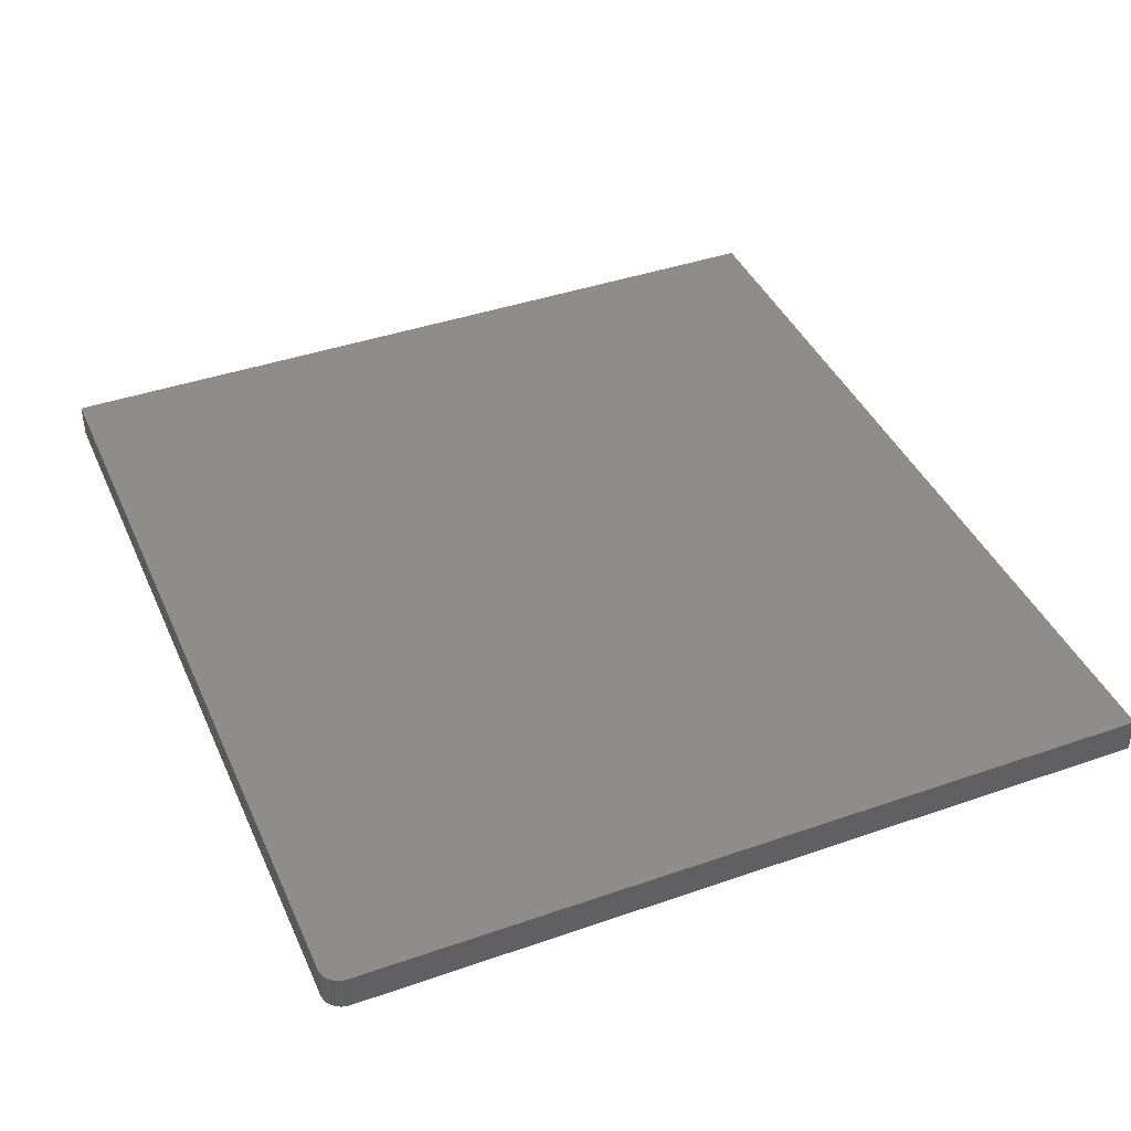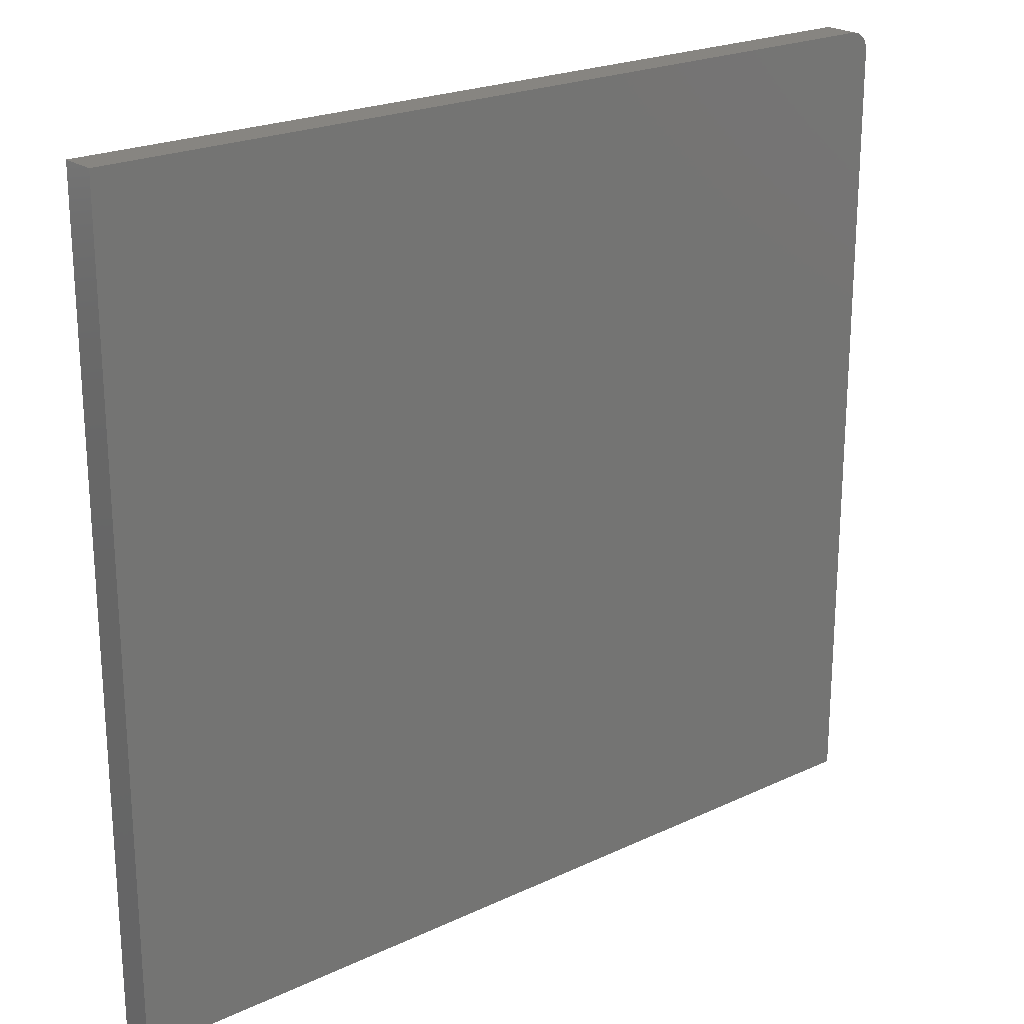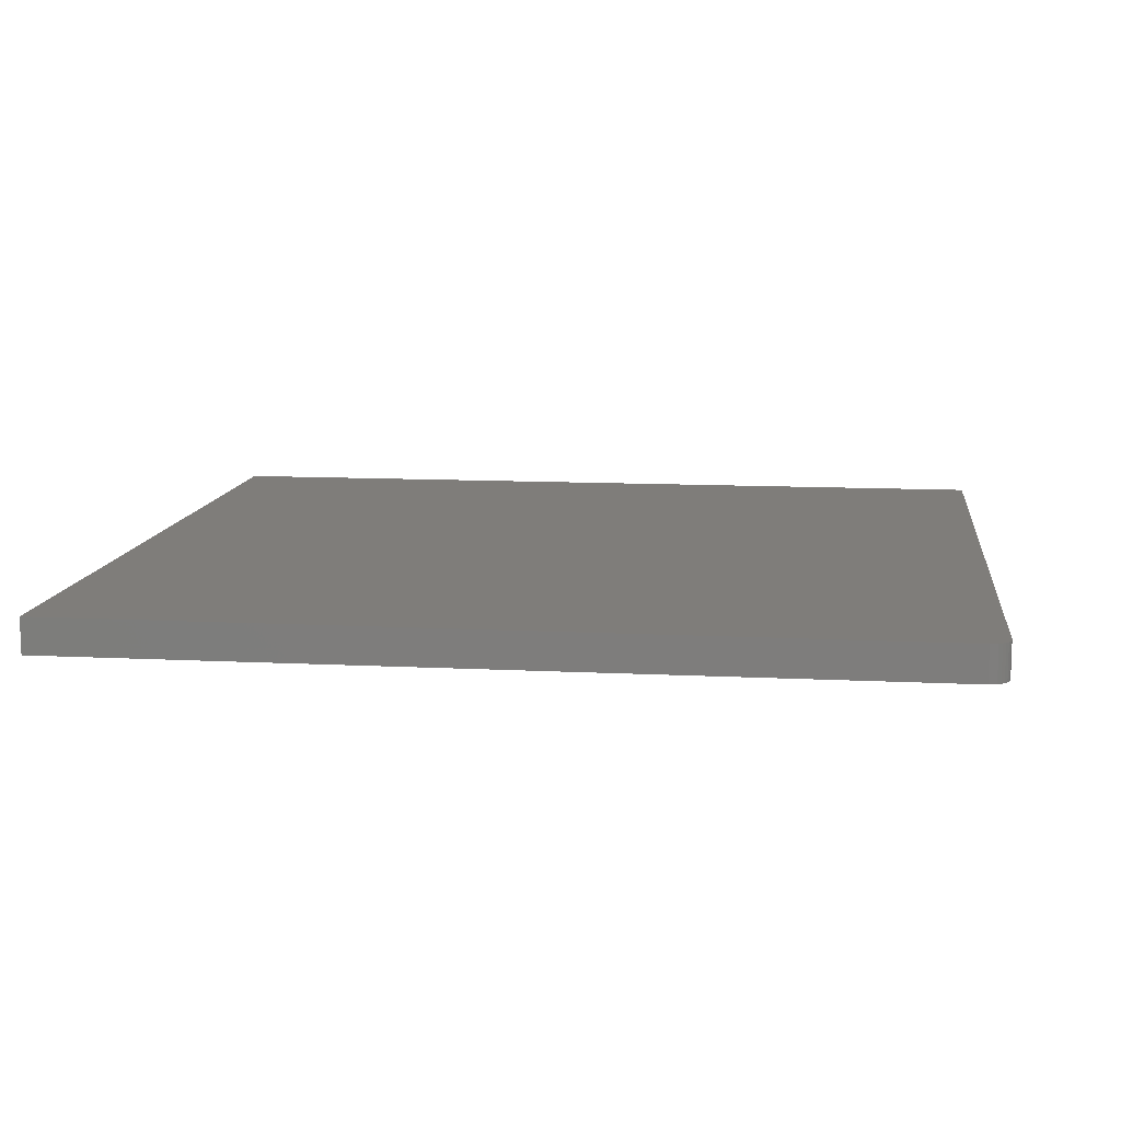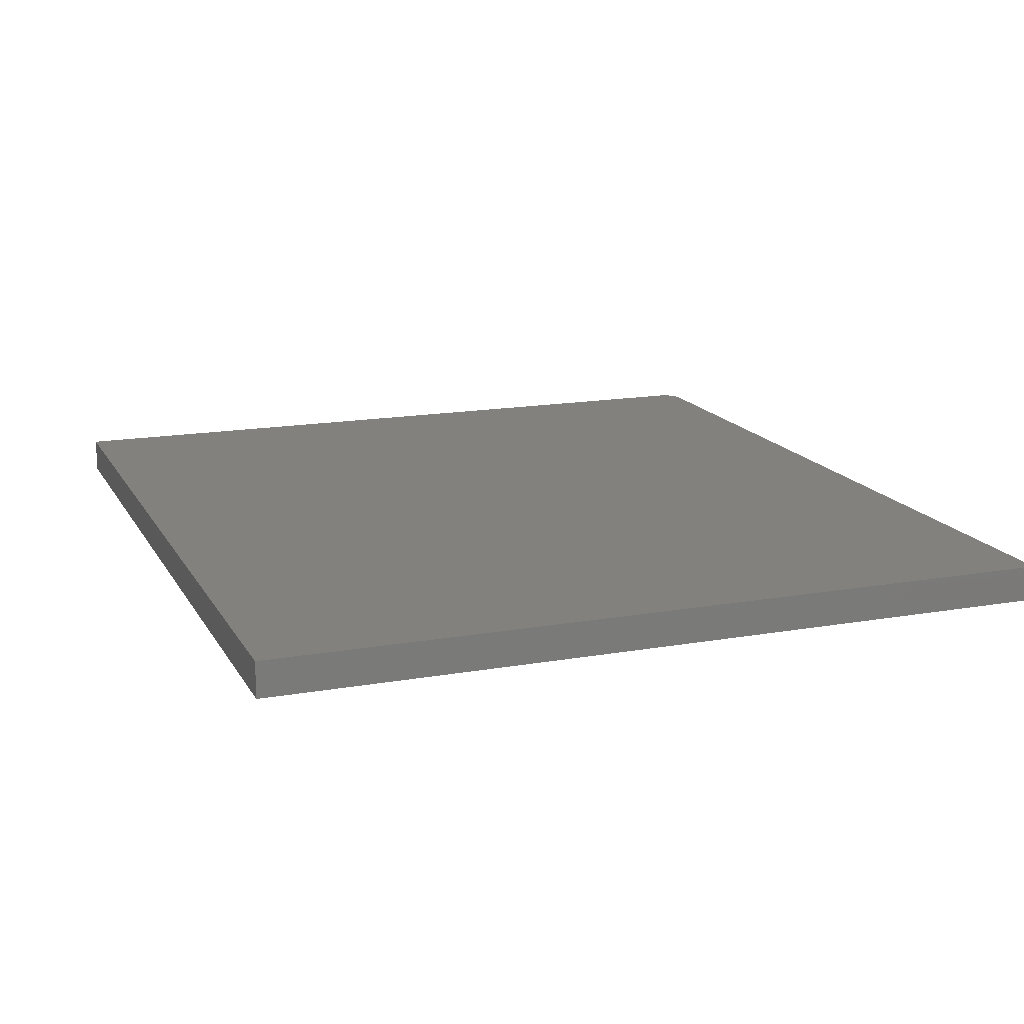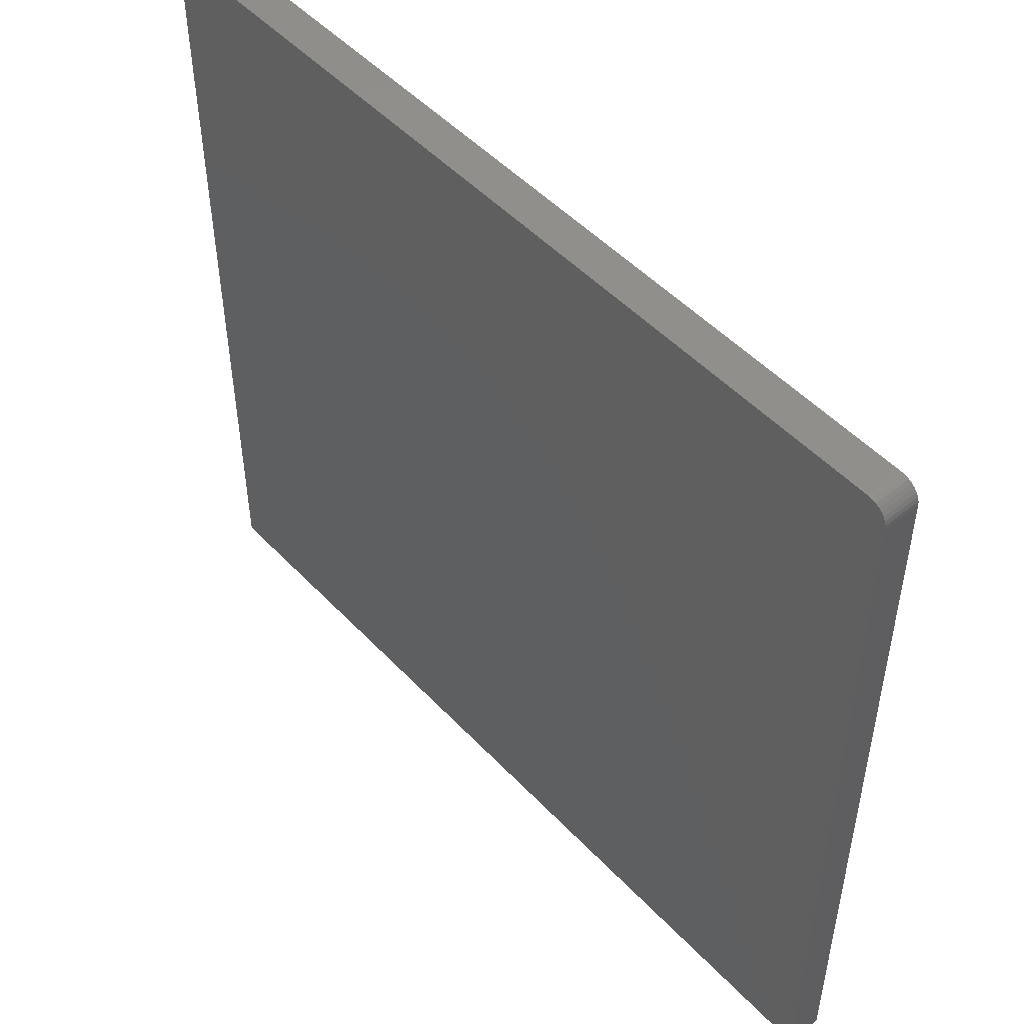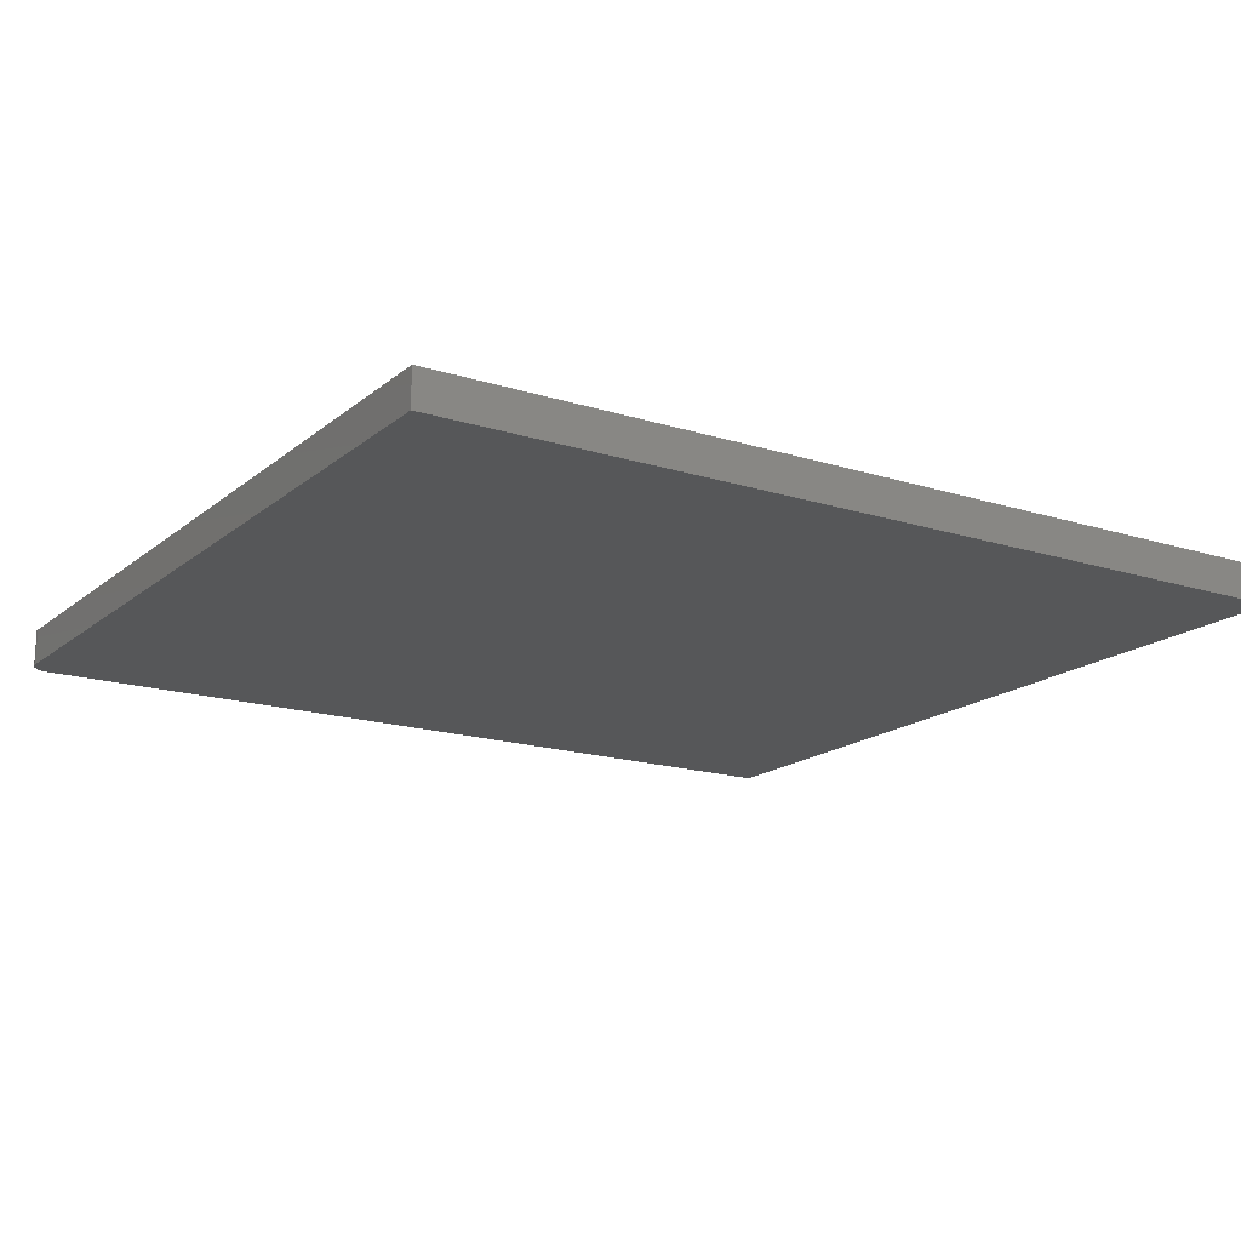
<metadata>
{"format":"stl","ext":"stl","renderer":"f3d","projection":"perspective","resolution":1024,"background":"white","views":[{"elev":41.4,"azim":67.2,"up":"+Y"},{"elev":22.1,"azim":-39.3,"up":"+Z"},{"elev":11.2,"azim":7.1,"up":"+Y"},{"elev":15.7,"azim":-110.4,"up":"+Y"},{"elev":49.9,"azim":48.8,"up":"+Z"},{"elev":-17.0,"azim":147.5,"up":"+Y"}]}
</metadata>
<code>
# stl→obj: 28 verts, 52 faces
v 0.0003289 -0.05469 -0.6172
v 0.75 -0.05469 0.5963
v -0.5938 -0.05469 -0.6172
v 0.75 -0.05469 -0.6172
v 0.7188 -0.05469 0.6275
v 0.7307 -0.05469 0.6252
v 0.7248 -0.05469 0.6269
v 0.0003289 -0.05469 0.6275
v -0.5938 -0.05469 0.6275
v 0.7494 -0.05469 0.6024
v 0.7476 -0.05469 0.6083
v 0.7447 -0.05469 0.6137
v 0.7408 -0.05469 0.6184
v 0.7361 -0.05469 0.6223
v -0.5938 0 -0.6172
v 0.75 2.839e-16 0.5963
v 0.0003289 6.596e-17 -0.6172
v 0.75 1.492e-16 -0.6172
v 0.7248 2.845e-16 0.6269
v 0.7307 2.85e-16 0.6252
v 0.7188 2.839e-16 0.6275
v 0.0003289 2.041e-16 0.6275
v -0.5938 1.382e-16 0.6275
v 0.7361 2.853e-16 0.6223
v 0.7408 2.853e-16 0.6184
v 0.7447 2.853e-16 0.6137
v 0.7476 2.85e-16 0.6083
v 0.7494 2.845e-16 0.6024
f 1 2 3
f 1 4 2
f 5 6 7
f 5 8 6
f 9 3 2
f 9 2 10
f 9 10 11
f 9 11 12
f 9 12 13
f 9 13 14
f 9 14 6
f 9 6 8
f 15 16 17
f 16 18 17
f 19 20 21
f 20 22 21
f 23 22 20
f 23 20 24
f 23 24 25
f 23 25 26
f 23 26 27
f 23 27 28
f 23 28 16
f 23 16 15
f 5 21 8
f 8 21 22
f 4 18 2
f 2 18 16
f 21 5 19
f 19 5 7
f 19 7 20
f 20 7 6
f 20 6 24
f 24 6 14
f 24 14 25
f 25 14 13
f 25 13 26
f 26 13 12
f 26 12 27
f 27 12 11
f 27 11 28
f 28 11 10
f 28 10 16
f 16 10 2
f 9 23 3
f 3 23 15
f 8 22 9
f 9 22 23
f 1 17 4
f 4 17 18
f 3 15 1
f 1 15 17

</code>
